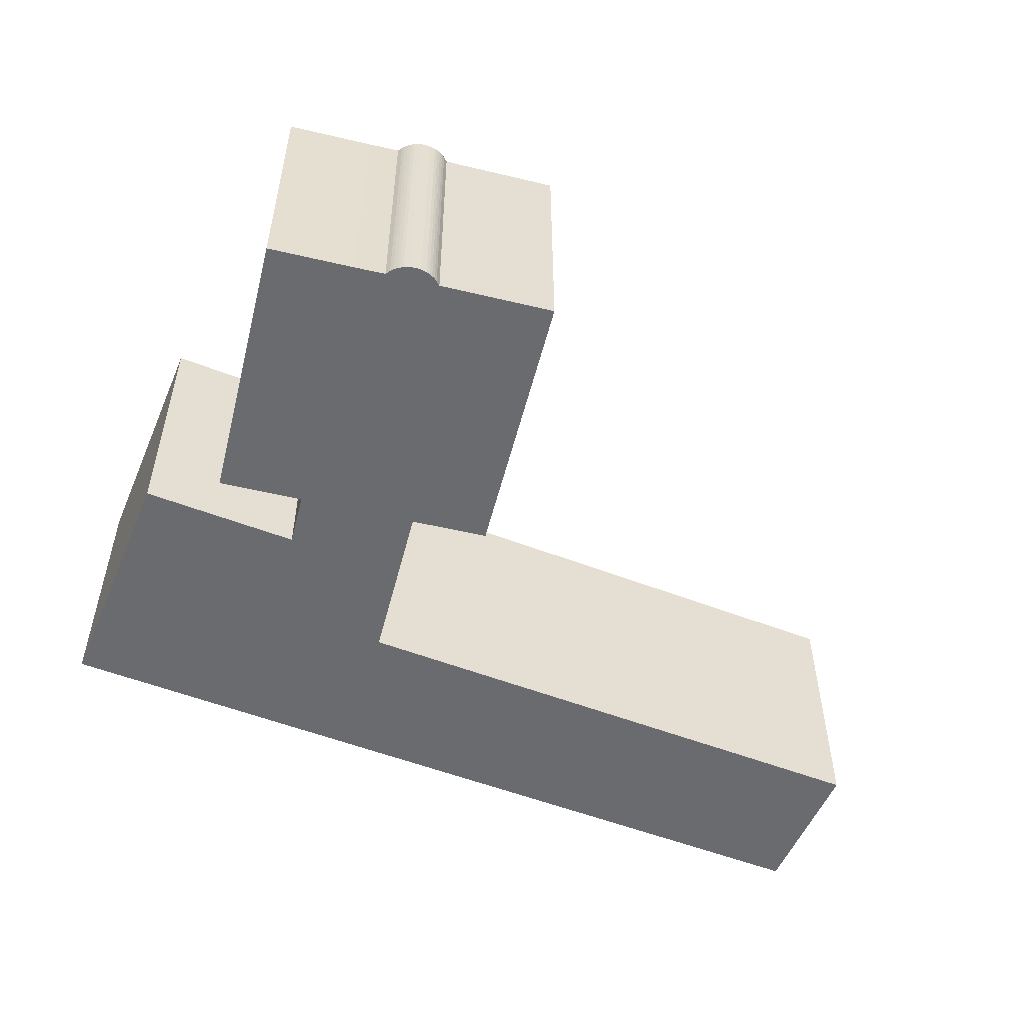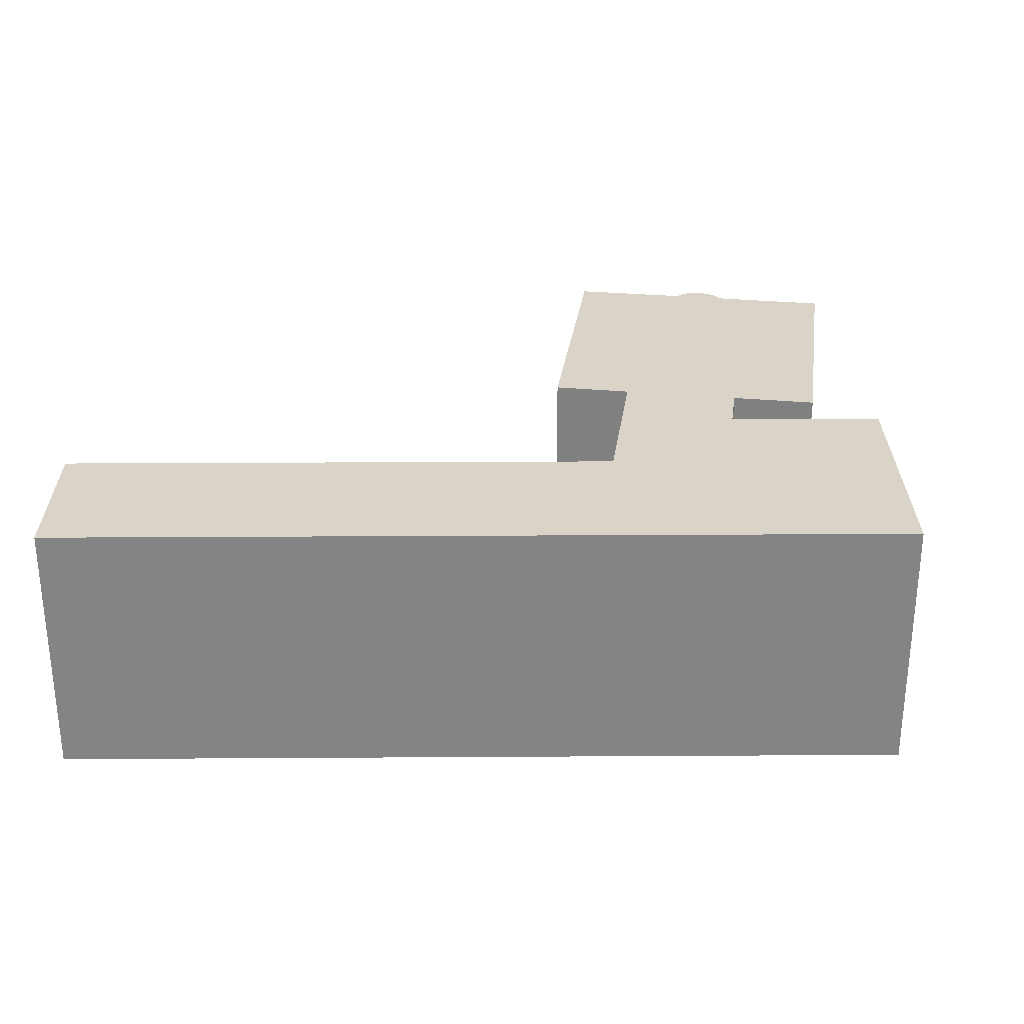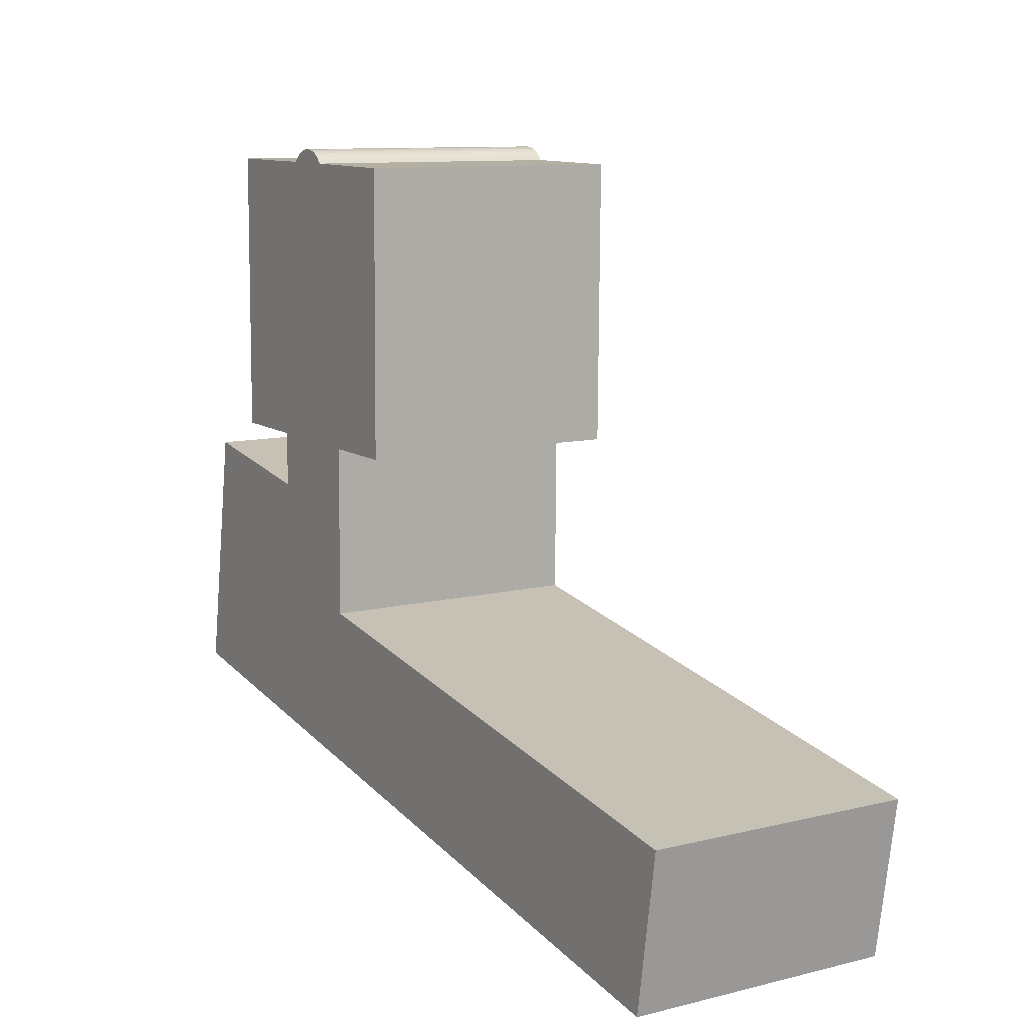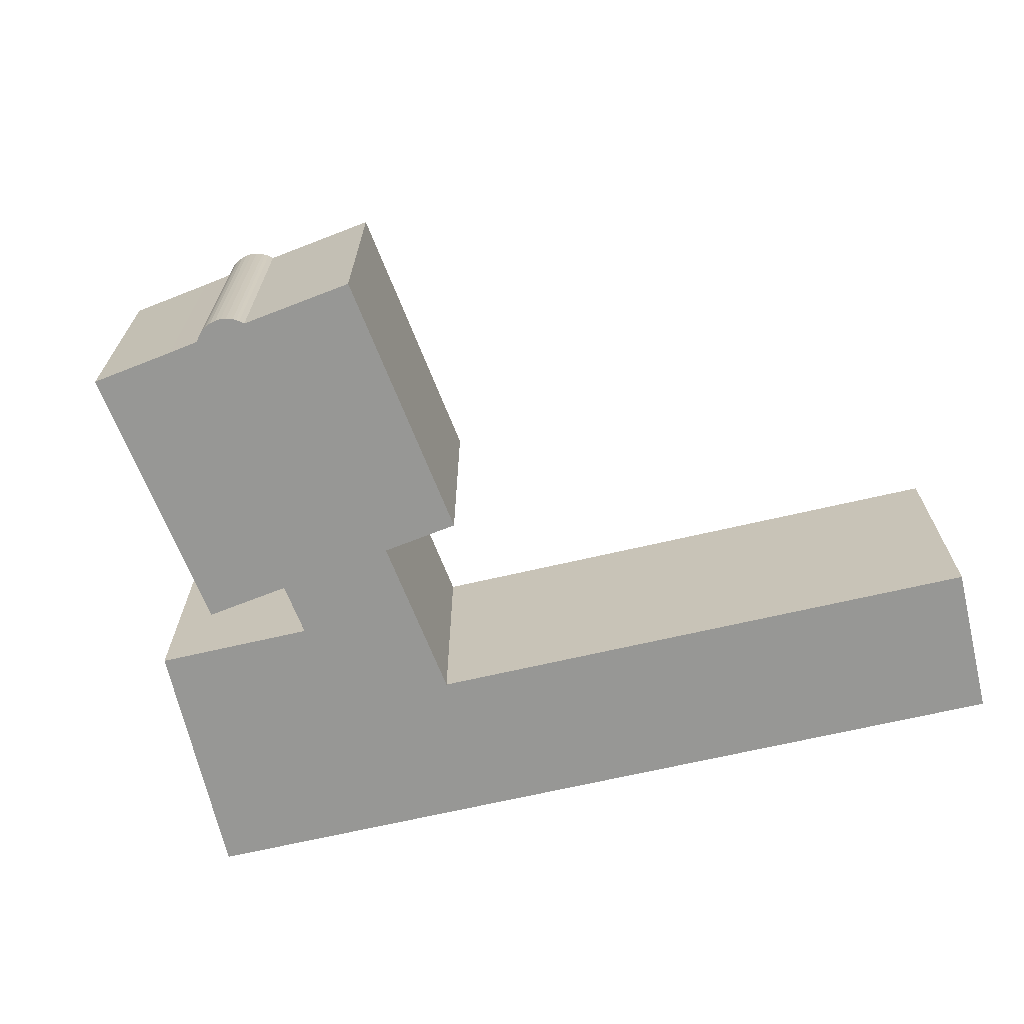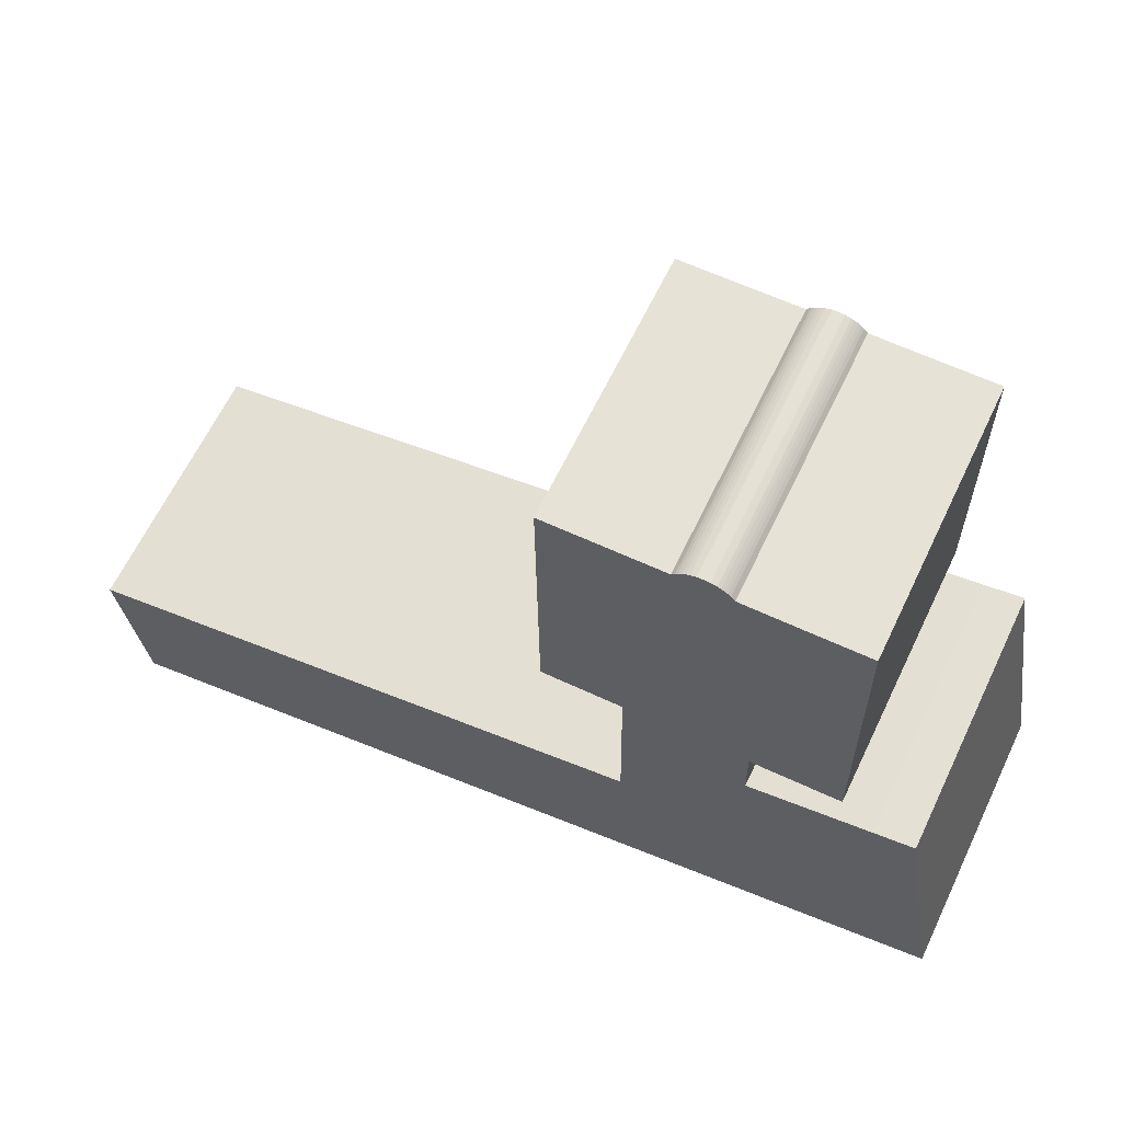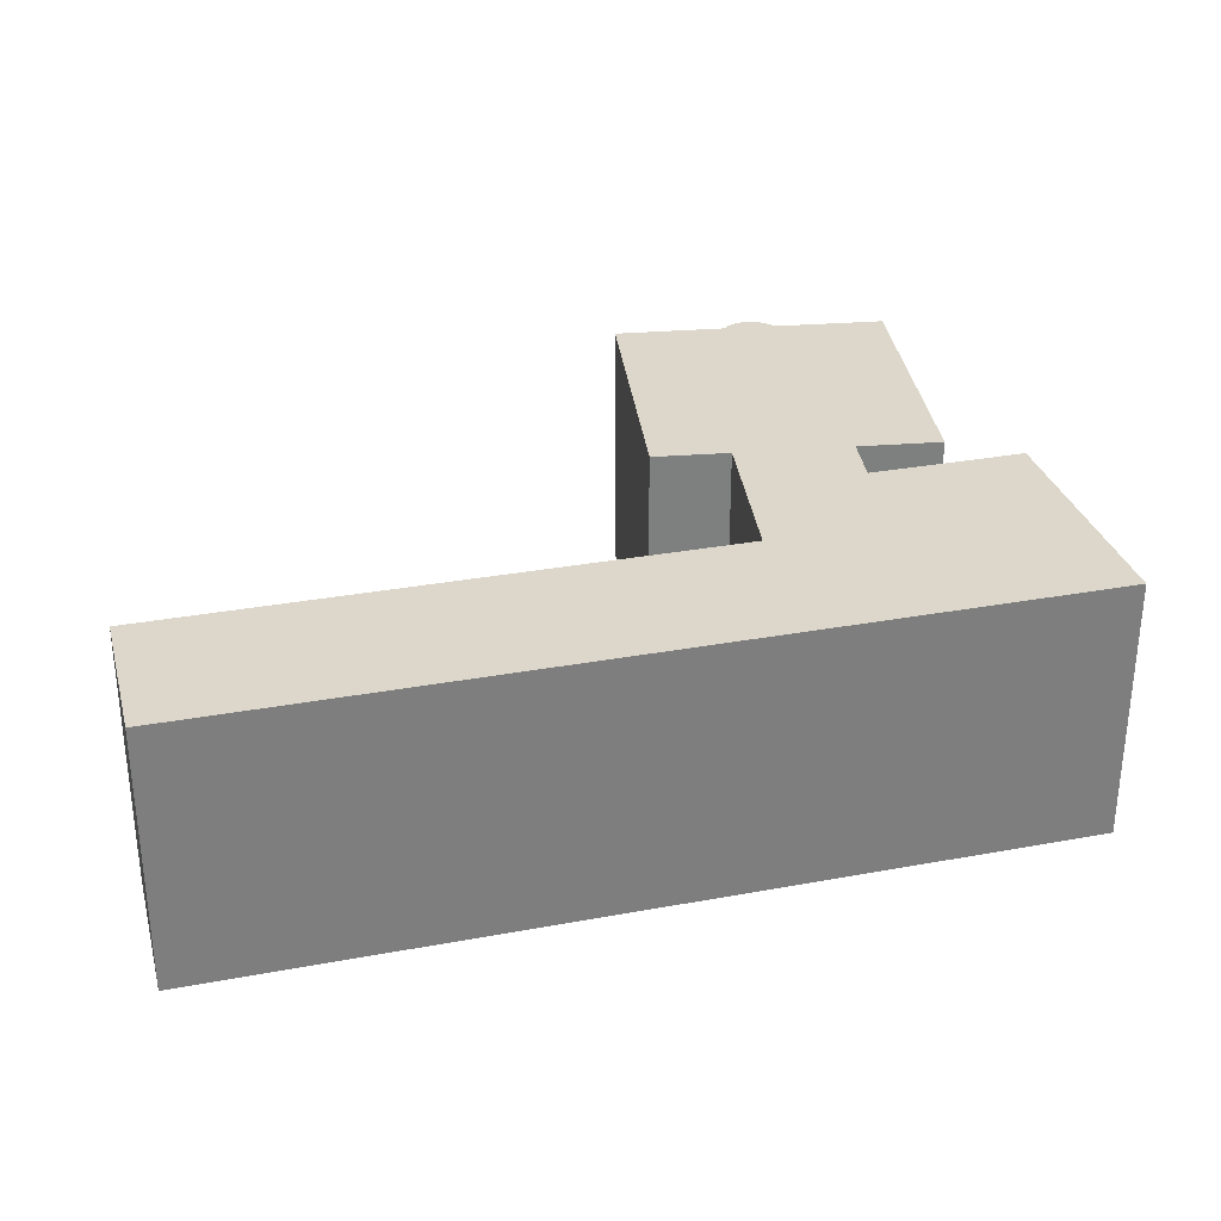
<metadata>
{"format":"obj","ext":"obj","renderer":"f3d","projection":"perspective","resolution":1024,"background":"white","views":[{"elev":-53.3,"azim":-13.5,"up":"+Y"},{"elev":28.7,"azim":-171.4,"up":"+Y"},{"elev":10.4,"azim":58.3,"up":"+Z"},{"elev":-68.1,"azim":22.2,"up":"+Y"},{"elev":63.2,"azim":-154.5,"up":"+Z"},{"elev":30.8,"azim":174.2,"up":"+Y"}]}
</metadata>
<code>
v  3.461 -9.991e-16 16.32
v  2.685 17.2 16.44
v  2.685 -1.007e-15 16.44
v  3.462 17.2 16.32
v  5.241 -9.817e-16 16.03
v  5.241 17.2 16.03
v  7.857 -9.562e-16 15.62
v  7.857 17.2 15.62
v  10.53 -9.301e-16 15.19
v  10.53 17.2 15.19
v  12.94 -9.065e-16 14.81
v  12.94 17.2 14.8
v  12.99 17.2 18.4
v  12.99 -1.127e-15 18.4
v  11.04 17.2 18.42
v  11.04 -1.128e-15 18.42
v  8.302 17.2 18.44
v  8.301 -1.129e-15 18.44
v  7.342 17.2 18.45
v  7.341 -1.13e-15 18.45
v  7.526 17.2 37.09
v  7.525 -2.271e-15 37.09
v  13.09 -2.268e-15 37.03
v  13.09 17.2 37.03
v  15.11 -2.268e-15 37.03
v  15.11 17.2 37.03
v  20.62 -4.332e-16 7.075
v  20.77 17.2 18.31
v  20.77 -1.121e-15 18.31
v  20.62 17.2 7.075
v  15.35 17.2 37.3
v  15.35 -2.284e-15 37.3
v  15.52 17.2 37.45
v  15.52 -2.293e-15 37.45
v  15.71 17.2 37.58
v  15.71 -2.301e-15 37.58
v  15.91 -2.308e-15 37.69
v  15.91 17.2 37.69
v  16.12 -2.313e-15 37.78
v  16.12 17.2 37.78
v  16.49 -2.319e-15 37.87
v  16.49 17.2 37.87
v  16.86 -2.321e-15 37.9
v  16.86 17.2 37.9
v  17.24 -2.319e-15 37.87
v  17.24 17.2 37.87
v  17.6 -2.312e-15 37.76
v  17.6 17.2 37.76
v  17.8 -2.307e-15 37.67
v  17.81 17.2 37.67
v  18 -2.3e-15 37.56
v  18 17.2 37.56
v  18.19 -2.292e-15 37.42
v  18.19 17.2 37.42
v  18.36 -2.282e-15 37.27
v  18.36 17.2 37.27
v  54.03 -1.057e-16 1.726
v  54.03 17.2 1.726
v  57.44 -7.216e-17 1.178
v  57.44 17.2 1.178
v  55.85 5.489e-16 -8.964
v  55.85 17.2 -8.964
v  21.3 17.2 -3.419
v  21.3 2.093e-16 -3.418
v  18.39 17.2 -2.952
v  18.39 1.807e-16 -2.952
v  0.0003664 17.2 -0.0005446
v  0 0 0
v  18.59 -2.265e-15 36.99
v  18.59 17.2 36.99
v  26.13 -2.258e-15 36.87
v  26.13 17.2 36.87
v  26.12 -2.189e-15 35.75
v  26.12 17.2 35.75
v  26.07 -1.943e-15 31.74
v  26.07 17.2 31.73
v  25.91 -1.119e-15 18.27
v  25.91 17.2 18.27
g defaultobject
f 1 2 3
f 2 1 4
f 5 4 1
f 4 5 6
f 7 6 5
f 6 7 8
f 9 8 7
f 8 9 10
f 11 10 9
f 10 11 12
f 13 11 14
f 11 13 12
f 15 14 16
f 14 15 13
f 17 16 18
f 16 17 15
f 19 18 20
f 18 19 17
f 21 20 22
f 20 21 19
f 23 21 22
f 21 23 24
f 25 24 23
f 24 25 26
f 27 28 29
f 28 27 30
f 31 25 32
f 25 31 26
f 33 32 34
f 32 33 31
f 35 34 36
f 34 35 33
f 37 35 36
f 35 37 38
f 39 38 37
f 38 39 40
f 41 40 39
f 40 41 42
f 43 42 41
f 42 43 44
f 45 44 43
f 44 45 46
f 47 46 45
f 46 47 48
f 49 48 47
f 48 49 50
f 51 50 49
f 50 51 52
f 53 52 51
f 52 53 54
f 55 54 53
f 54 55 56
f 57 30 27
f 30 57 58
f 59 58 57
f 58 59 60
f 61 60 59
f 60 61 62
f 63 61 64
f 61 63 62
f 65 64 66
f 64 65 63
f 67 66 68
f 66 67 65
f 2 68 3
f 68 2 67
f 69 56 55
f 56 69 70
f 71 70 69
f 70 71 72
f 73 72 71
f 72 73 74
f 75 74 73
f 74 75 76
f 77 76 75
f 76 77 78
f 28 77 29
f 77 28 78
f 59 64 61
f 64 59 57
f 64 57 27
f 64 27 66
f 66 27 68
f 68 27 29
f 32 25 34
f 75 29 77
f 29 75 11
f 29 11 68
f 11 75 14
f 14 75 16
f 16 75 73
f 16 73 18
f 18 73 71
f 18 71 20
f 20 71 69
f 20 69 23
f 20 23 22
f 23 69 25
f 25 69 55
f 25 55 53
f 25 53 51
f 25 51 49
f 25 49 47
f 25 47 45
f 25 45 43
f 25 43 41
f 25 41 39
f 25 39 37
f 25 37 36
f 25 36 34
f 11 3 68
f 3 11 9
f 3 9 7
f 3 7 5
f 3 5 1
f 63 60 62
f 60 63 58
f 58 63 30
f 30 63 65
f 30 65 67
f 30 67 28
f 28 67 12
f 12 67 2
f 12 2 10
f 10 2 8
f 8 2 6
f 6 2 4
f 28 76 78
f 76 28 12
f 76 12 13
f 76 13 15
f 76 15 17
f 76 17 19
f 76 19 21
f 76 21 74
f 74 21 72
f 72 21 24
f 72 24 70
f 70 24 26
f 70 26 56
f 56 26 54
f 54 26 52
f 52 26 50
f 50 26 48
f 48 26 46
f 46 26 44
f 44 26 42
f 26 40 42
f 40 26 31
f 40 31 38
f 38 31 33
f 38 33 35

</code>
